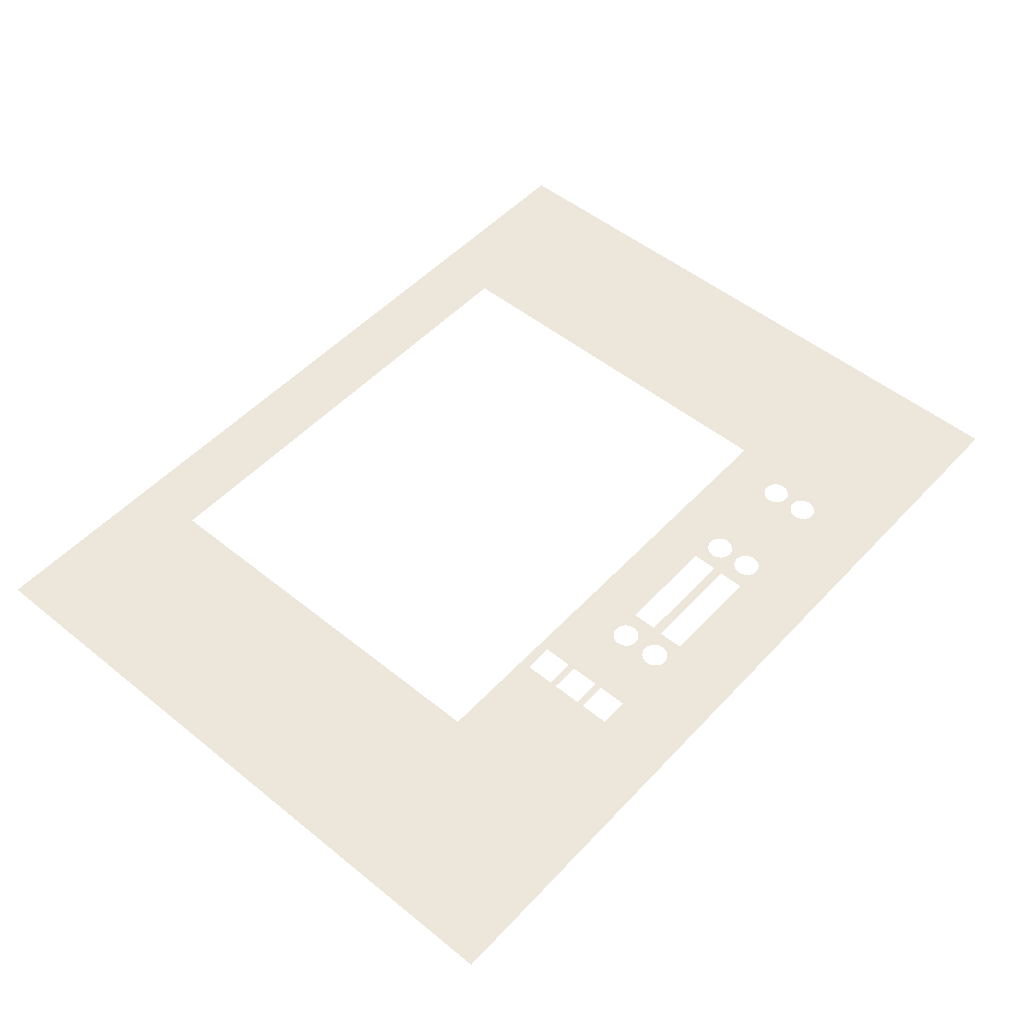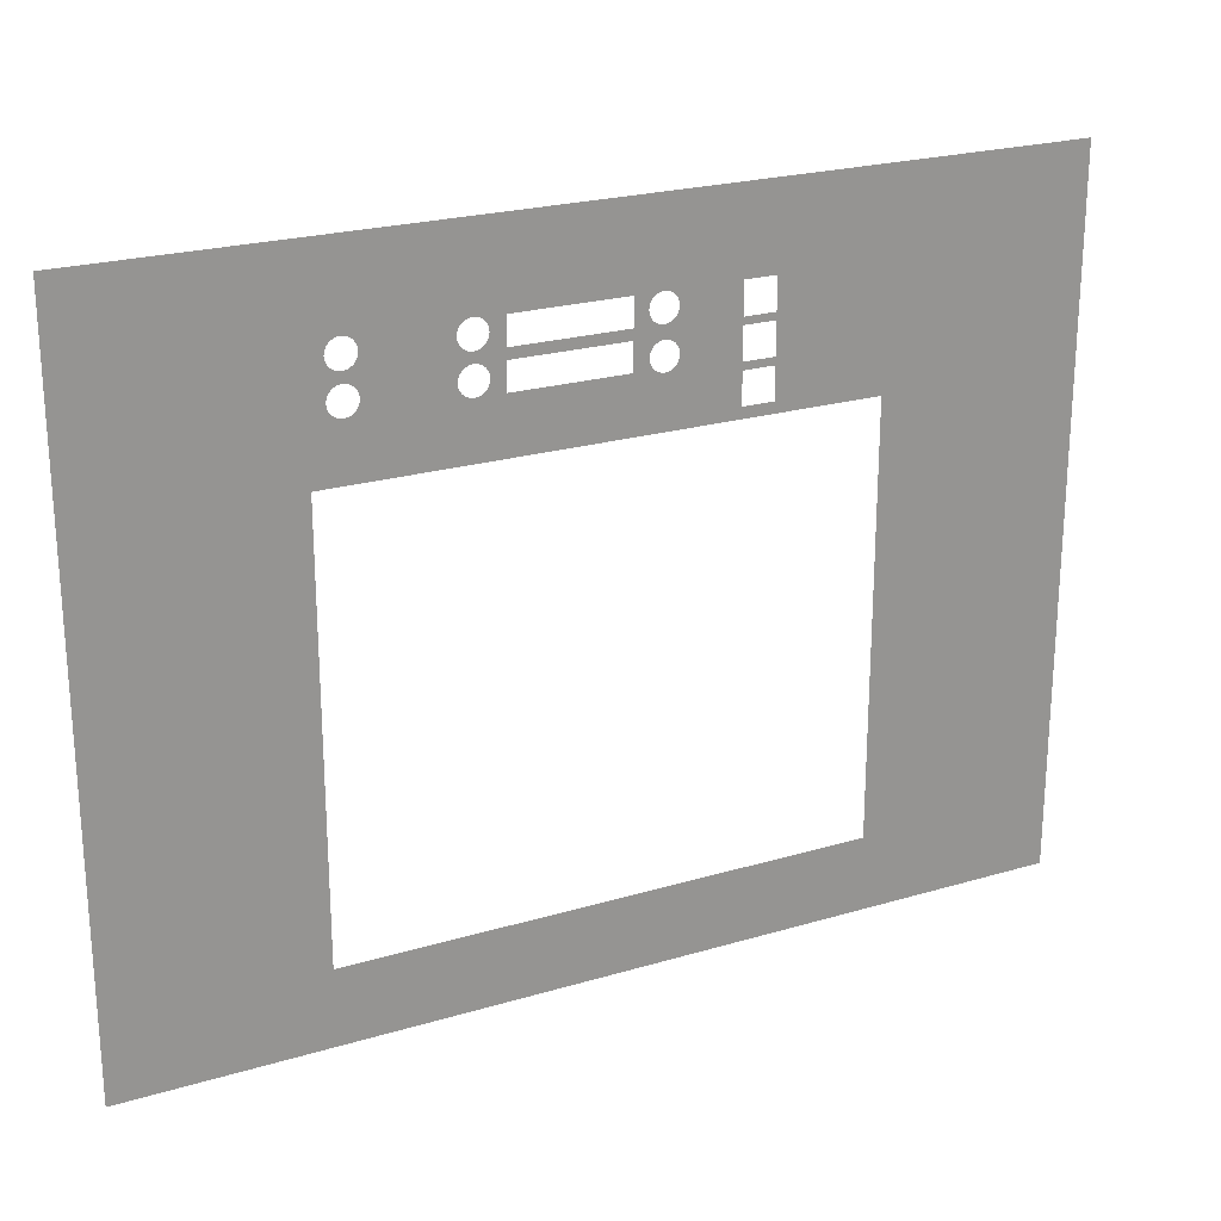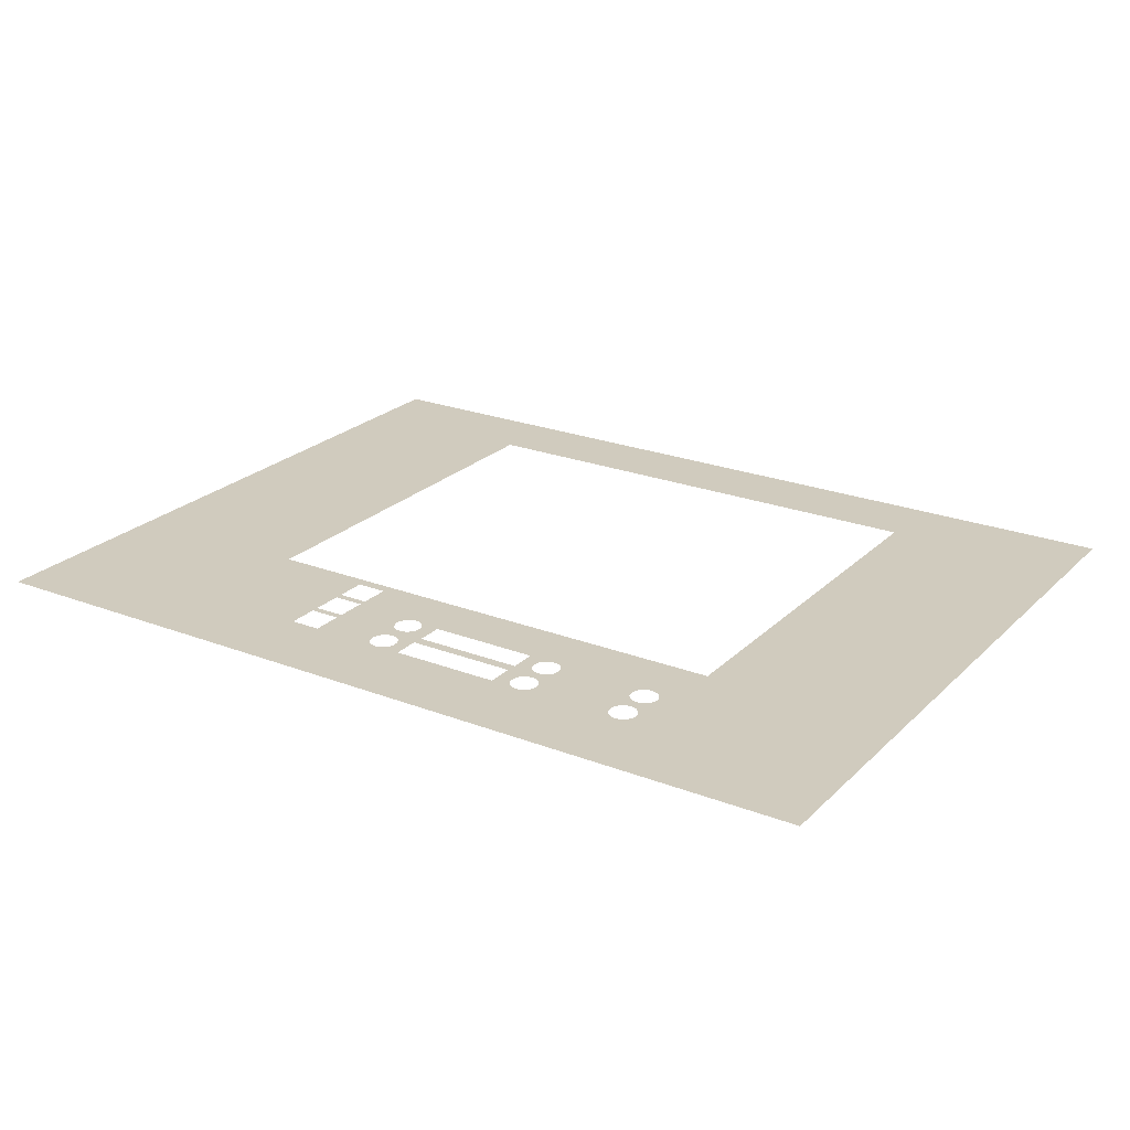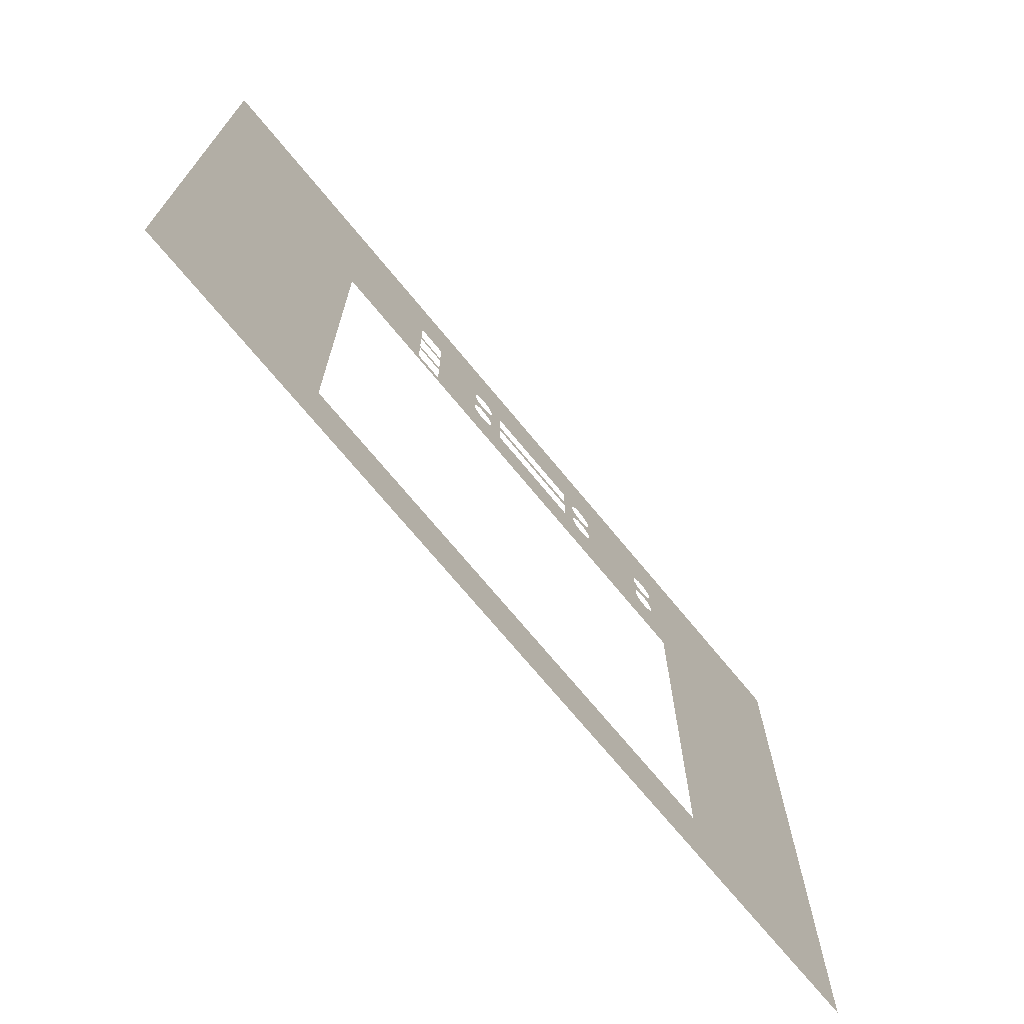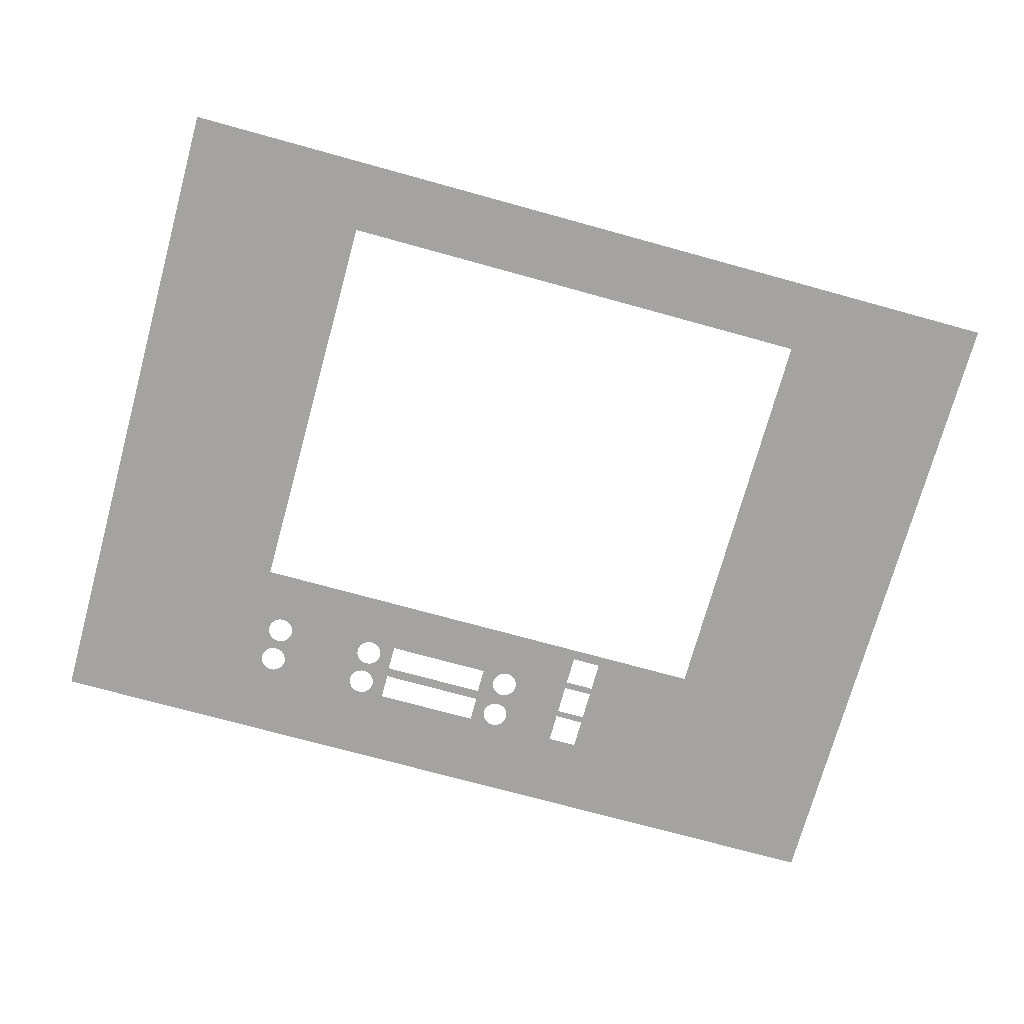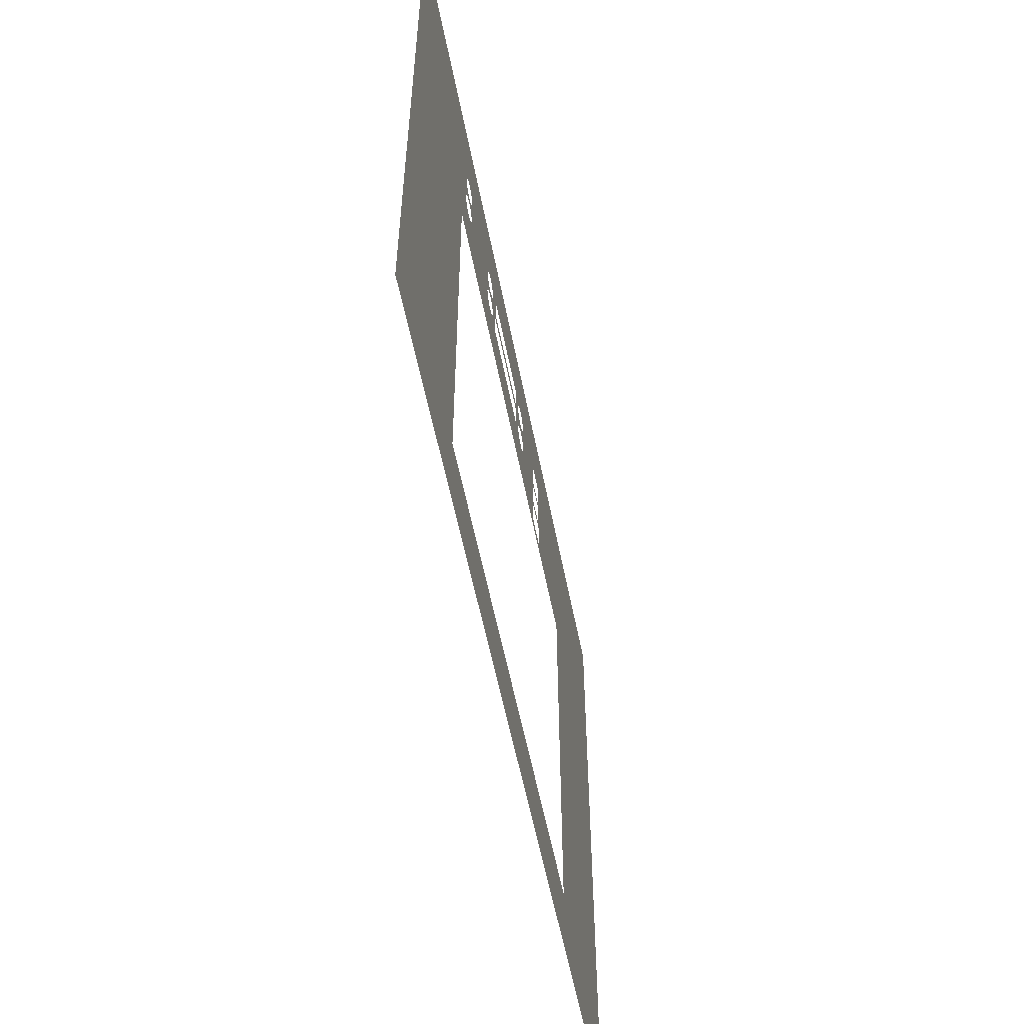
<metadata>
{"format":"obj","ext":"obj","renderer":"f3d","projection":"perspective","resolution":1024,"background":"white","views":[{"elev":51.2,"azim":131.3,"up":"+Z"},{"elev":23.0,"azim":-26.9,"up":"+Y"},{"elev":23.6,"azim":-147.1,"up":"+Z"},{"elev":-71.3,"azim":129.4,"up":"+Y"},{"elev":-73.1,"azim":-15.4,"up":"+Z"},{"elev":-56.0,"azim":-79.0,"up":"+Y"}]}
</metadata>
<code>
o #ID935
v -0.1783 0.2636 0.2855
v -0.2024 0.2643 0.2855
v -0.2036 0.264 0.2855
v -0.1783 0.2747 0.2855
v -0.2012 0.2649 0.2855
v -0.2002 0.2657 0.2855
v -0.1995 0.2668 0.2855
v -0.1991 0.2681 0.2855
v -0.1991 0.2693 0.2855
v -0.1993 0.2706 0.2855
v -0.1999 0.2718 0.2855
v -0.2008 0.2727 0.2855
v -0.2018 0.2734 0.2855
v -0.2031 0.2739 0.2855
v -0.2044 0.2739 0.2855
v -0.2055 0.2787 0.2855
v -0.2139 0.2787 0.2855
v -0.2042 0.2785 0.2855
v -0.2067 0.2792 0.2855
v -0.2077 0.28 0.2855
v -0.2085 0.281 0.2855
v -0.2139 0.2883 0.2855
v -0.209 0.2822 0.2855
v -0.2092 0.2835 0.2855
v -0.209 0.2848 0.2855
v -0.2085 0.2859 0.2855
v -0.2077 0.287 0.2855
v -0.2067 0.2878 0.2855
v -0.2055 0.2883 0.2855
v -0.2042 0.2884 0.2855
v -0.2536 0.2883 0.2855
v -0.2651 0.2791 0.2855
v -0.3028 0.2789 0.2855
v -0.2638 0.2789 0.2855
v -0.3016 0.2791 0.2855
v -0.3003 0.2796 0.2855
v -0.2663 0.2796 0.2855
v -0.2993 0.2803 0.2855
v -0.2673 0.2804 0.2855
v -0.2985 0.2813 0.2855
v -0.2681 0.2814 0.2855
v -0.298 0.2825 0.2855
v -0.2686 0.2826 0.2855
v -0.2978 0.2838 0.2855
v -0.2688 0.2839 0.2855
v -0.298 0.2851 0.2855
v -0.2686 0.2852 0.2855
v -0.2984 0.2863 0.2855
v -0.2681 0.2864 0.2855
v -0.2992 0.2873 0.2855
v -0.2673 0.2874 0.2855
v -0.3002 0.2882 0.2855
v -0.2663 0.2882 0.2855
v -0.3014 0.2887 0.2855
v -0.2651 0.2887 0.2855
v -0.3027 0.2889 0.2855
v -0.2638 0.2889 0.2855
v -0.05863 0.0692 0.2855
v -0.1299 0.09581 0.2855
v -0.3843 0.0692 0.2855
v -0.05863 0.3172 0.2855
v -0.1299 0.2459 0.2855
v -0.1672 0.2498 0.2855
v -0.313 0.2459 0.2855
v -0.1672 0.2609 0.2855
v -0.1672 0.2636 0.2855
v -0.1783 0.2609 0.2855
v -0.1672 0.2747 0.2855
v -0.1672 0.2772 0.2855
v -0.2142 0.275 0.2855
v -0.2539 0.275 0.2855
v -0.2626 0.2752 0.2855
v -0.2638 0.2753 0.2855
v -0.3028 0.2753 0.2855
v -0.1672 0.2883 0.2855
v -0.1783 0.2883 0.2855
v -0.2626 0.2887 0.2855
v -0.313 0.09581 0.2855
v -0.3843 0.3172 0.2855
v -0.3053 0.2661 0.2855
v -0.3041 0.2656 0.2855
v -0.3028 0.2654 0.2855
v -0.1783 0.2498 0.2855
v -0.2049 0.2641 0.2855
v -0.2062 0.2645 0.2855
v -0.2072 0.2652 0.2855
v -0.2539 0.2654 0.2855
v -0.2142 0.2654 0.2855
v -0.2638 0.2654 0.2855
v -0.3063 0.2669 0.2855
v -0.3071 0.2679 0.2855
v -0.3076 0.2691 0.2855
v -0.3077 0.2704 0.2855
v -0.3076 0.2717 0.2855
v -0.3071 0.2729 0.2855
v -0.3063 0.2739 0.2855
v -0.3053 0.2747 0.2855
v -0.3041 0.2752 0.2855
v -0.3053 0.2796 0.2855
v -0.3041 0.2791 0.2855
v -0.1783 0.2772 0.2855
v -0.2536 0.2787 0.2855
v -0.3063 0.2804 0.2855
v -0.3071 0.2815 0.2855
v -0.3076 0.2827 0.2855
v -0.3077 0.284 0.2855
v -0.3075 0.2852 0.2855
v -0.307 0.2864 0.2855
v -0.3062 0.2874 0.2855
v -0.3052 0.2882 0.2855
v -0.304 0.2887 0.2855
v -0.2626 0.2791 0.2855
v -0.2614 0.2796 0.2855
v -0.2603 0.2804 0.2855
v -0.2595 0.2814 0.2855
v -0.259 0.2826 0.2855
v -0.2589 0.2839 0.2855
v -0.259 0.2852 0.2855
v -0.2595 0.2864 0.2855
v -0.2603 0.2874 0.2855
v -0.2614 0.2882 0.2855
v -0.2029 0.2787 0.2855
v -0.2017 0.2792 0.2855
v -0.2007 0.28 0.2855
v -0.1999 0.281 0.2855
v -0.1994 0.2822 0.2855
v -0.1993 0.2835 0.2855
v -0.1994 0.2848 0.2855
v -0.1999 0.2859 0.2855
v -0.2007 0.287 0.2855
v -0.2017 0.2878 0.2855
v -0.2029 0.2883 0.2855
v -0.2651 0.2656 0.2855
v -0.3015 0.2656 0.2855
v -0.2663 0.2661 0.2855
v -0.3003 0.2661 0.2855
v -0.2673 0.2669 0.2855
v -0.2993 0.2669 0.2855
v -0.2681 0.2679 0.2855
v -0.2985 0.2679 0.2855
v -0.2686 0.2691 0.2855
v -0.298 0.2691 0.2855
v -0.2688 0.2704 0.2855
v -0.2978 0.2704 0.2855
v -0.2686 0.2717 0.2855
v -0.298 0.2717 0.2855
v -0.2681 0.2729 0.2855
v -0.2985 0.2729 0.2855
v -0.2673 0.2739 0.2855
v -0.2993 0.2739 0.2855
v -0.2663 0.2747 0.2855
v -0.3003 0.2747 0.2855
v -0.2651 0.2752 0.2855
v -0.3015 0.2752 0.2855
v -0.2626 0.2656 0.2855
v -0.2614 0.2661 0.2855
v -0.2603 0.2669 0.2855
v -0.2595 0.2679 0.2855
v -0.259 0.2691 0.2855
v -0.2589 0.2704 0.2855
v -0.259 0.2717 0.2855
v -0.2595 0.2729 0.2855
v -0.2603 0.2739 0.2855
v -0.2614 0.2747 0.2855
v -0.2081 0.2662 0.2855
v -0.2087 0.2673 0.2855
v -0.209 0.2686 0.2855
v -0.2089 0.2699 0.2855
v -0.2085 0.2711 0.2855
v -0.2078 0.2722 0.2855
v -0.2068 0.2731 0.2855
v -0.2056 0.2737 0.2855
f 1 2 3
f 3 2 1
f 2 1 4
f 4 1 2
f 2 4 5
f 5 4 2
f 5 4 6
f 6 4 5
f 6 4 7
f 7 4 6
f 7 4 8
f 8 4 7
f 8 4 9
f 9 4 8
f 9 4 10
f 10 4 9
f 10 4 11
f 11 4 10
f 11 4 12
f 12 4 11
f 12 4 13
f 13 4 12
f 13 4 14
f 14 4 13
f 14 4 15
f 15 4 14
f 16 17 18
f 18 17 16
f 17 16 19
f 19 16 17
f 17 19 20
f 20 19 17
f 17 20 21
f 21 20 17
f 17 21 22
f 22 21 17
f 22 21 23
f 23 21 22
f 22 23 24
f 24 23 22
f 22 24 25
f 25 24 22
f 22 25 26
f 26 25 22
f 22 26 27
f 27 26 22
f 22 27 28
f 28 27 22
f 22 28 29
f 29 28 22
f 22 29 30
f 30 29 22
f 22 30 31
f 31 30 22
f 32 33 34
f 34 33 32
f 33 32 35
f 35 32 33
f 35 32 36
f 36 32 35
f 36 32 37
f 37 32 36
f 36 37 38
f 38 37 36
f 38 37 39
f 39 37 38
f 38 39 40
f 40 39 38
f 40 39 41
f 41 39 40
f 40 41 42
f 42 41 40
f 42 41 43
f 43 41 42
f 42 43 44
f 44 43 42
f 44 43 45
f 45 43 44
f 44 45 46
f 46 45 44
f 46 45 47
f 47 45 46
f 46 47 48
f 48 47 46
f 48 47 49
f 49 47 48
f 48 49 50
f 50 49 48
f 50 49 51
f 51 49 50
f 50 51 52
f 52 51 50
f 52 51 53
f 53 51 52
f 52 53 54
f 54 53 52
f 54 53 55
f 55 53 54
f 54 55 56
f 56 55 54
f 56 55 57
f 57 55 56
f 58 59 60
f 60 59 58
f 59 58 61
f 61 58 59
f 59 61 62
f 62 61 59
f 62 61 63
f 63 61 62
f 62 63 64
f 64 63 62
f 63 61 65
f 65 61 63
f 65 61 66
f 66 61 65
f 65 66 67
f 67 66 65
f 66 61 68
f 68 61 66
f 68 61 69
f 69 61 68
f 68 69 4
f 4 69 68
f 4 69 70
f 70 69 4
f 70 69 71
f 71 69 70
f 71 69 72
f 72 69 71
f 72 69 73
f 73 69 72
f 73 69 74
f 74 69 73
f 69 61 75
f 75 61 69
f 75 61 76
f 76 61 75
f 76 61 30
f 30 61 76
f 30 61 77
f 77 61 30
f 77 61 57
f 57 61 77
f 60 78 79
f 79 78 60
f 78 60 59
f 59 60 78
f 79 78 64
f 64 78 79
f 79 64 80
f 80 64 79
f 80 64 81
f 81 64 80
f 81 64 82
f 82 64 81
f 82 64 83
f 83 64 82
f 83 64 63
f 63 64 83
f 82 83 67
f 67 83 82
f 82 67 1
f 1 67 82
f 1 67 66
f 66 67 1
f 82 1 3
f 3 1 82
f 82 3 84
f 84 3 82
f 82 84 85
f 85 84 82
f 82 85 86
f 86 85 82
f 82 86 87
f 87 86 82
f 87 86 88
f 88 86 87
f 82 87 89
f 89 87 82
f 79 80 90
f 90 80 79
f 79 90 91
f 91 90 79
f 79 91 92
f 92 91 79
f 79 92 93
f 93 92 79
f 79 93 94
f 94 93 79
f 79 94 95
f 95 94 79
f 79 95 96
f 96 95 79
f 79 96 97
f 97 96 79
f 79 97 98
f 98 97 79
f 79 98 74
f 74 98 79
f 79 74 99
f 99 74 79
f 99 74 100
f 100 74 99
f 100 74 33
f 33 74 100
f 33 74 101
f 101 74 33
f 101 74 69
f 69 74 101
f 33 101 102
f 102 101 33
f 102 101 18
f 18 101 102
f 102 18 17
f 17 18 102
f 33 102 34
f 34 102 33
f 79 99 103
f 103 99 79
f 79 103 104
f 104 103 79
f 79 104 105
f 105 104 79
f 79 105 106
f 106 105 79
f 79 106 107
f 107 106 79
f 79 107 108
f 108 107 79
f 79 108 109
f 109 108 79
f 79 109 110
f 110 109 79
f 79 110 111
f 111 110 79
f 79 111 56
f 56 111 79
f 79 56 57
f 57 56 79
f 79 57 61
f 61 57 79
f 102 112 34
f 34 112 102
f 112 102 113
f 113 102 112
f 113 102 114
f 114 102 113
f 114 102 31
f 31 102 114
f 114 31 115
f 115 31 114
f 115 31 116
f 116 31 115
f 116 31 117
f 117 31 116
f 117 31 118
f 118 31 117
f 118 31 119
f 119 31 118
f 119 31 120
f 120 31 119
f 120 31 121
f 121 31 120
f 121 31 77
f 77 31 121
f 77 31 30
f 30 31 77
f 101 122 18
f 18 122 101
f 122 101 76
f 76 101 122
f 122 76 123
f 123 76 122
f 123 76 124
f 124 76 123
f 124 76 125
f 125 76 124
f 125 76 126
f 126 76 125
f 126 76 127
f 127 76 126
f 127 76 128
f 128 76 127
f 128 76 129
f 129 76 128
f 129 76 130
f 130 76 129
f 130 76 131
f 131 76 130
f 131 76 132
f 132 76 131
f 132 76 30
f 30 76 132
f 133 82 89
f 89 82 133
f 82 133 134
f 134 133 82
f 134 133 135
f 135 133 134
f 134 135 136
f 136 135 134
f 136 135 137
f 137 135 136
f 136 137 138
f 138 137 136
f 138 137 139
f 139 137 138
f 138 139 140
f 140 139 138
f 140 139 141
f 141 139 140
f 140 141 142
f 142 141 140
f 142 141 143
f 143 141 142
f 142 143 144
f 144 143 142
f 144 143 145
f 145 143 144
f 144 145 146
f 146 145 144
f 146 145 147
f 147 145 146
f 146 147 148
f 148 147 146
f 148 147 149
f 149 147 148
f 148 149 150
f 150 149 148
f 150 149 151
f 151 149 150
f 150 151 152
f 152 151 150
f 152 151 153
f 153 151 152
f 152 153 154
f 154 153 152
f 154 153 73
f 73 153 154
f 154 73 74
f 74 73 154
f 87 155 89
f 89 155 87
f 155 87 156
f 156 87 155
f 156 87 157
f 157 87 156
f 157 87 71
f 71 87 157
f 157 71 158
f 158 71 157
f 158 71 159
f 159 71 158
f 159 71 160
f 160 71 159
f 160 71 161
f 161 71 160
f 161 71 162
f 162 71 161
f 162 71 163
f 163 71 162
f 163 71 164
f 164 71 163
f 164 71 72
f 72 71 164
f 165 88 86
f 86 88 165
f 88 165 70
f 70 165 88
f 70 165 166
f 166 165 70
f 70 166 167
f 167 166 70
f 70 167 168
f 168 167 70
f 70 168 169
f 169 168 70
f 70 169 170
f 170 169 70
f 70 170 171
f 171 170 70
f 70 171 172
f 172 171 70
f 70 172 15
f 15 172 70
f 70 15 4
f 4 15 70

</code>
